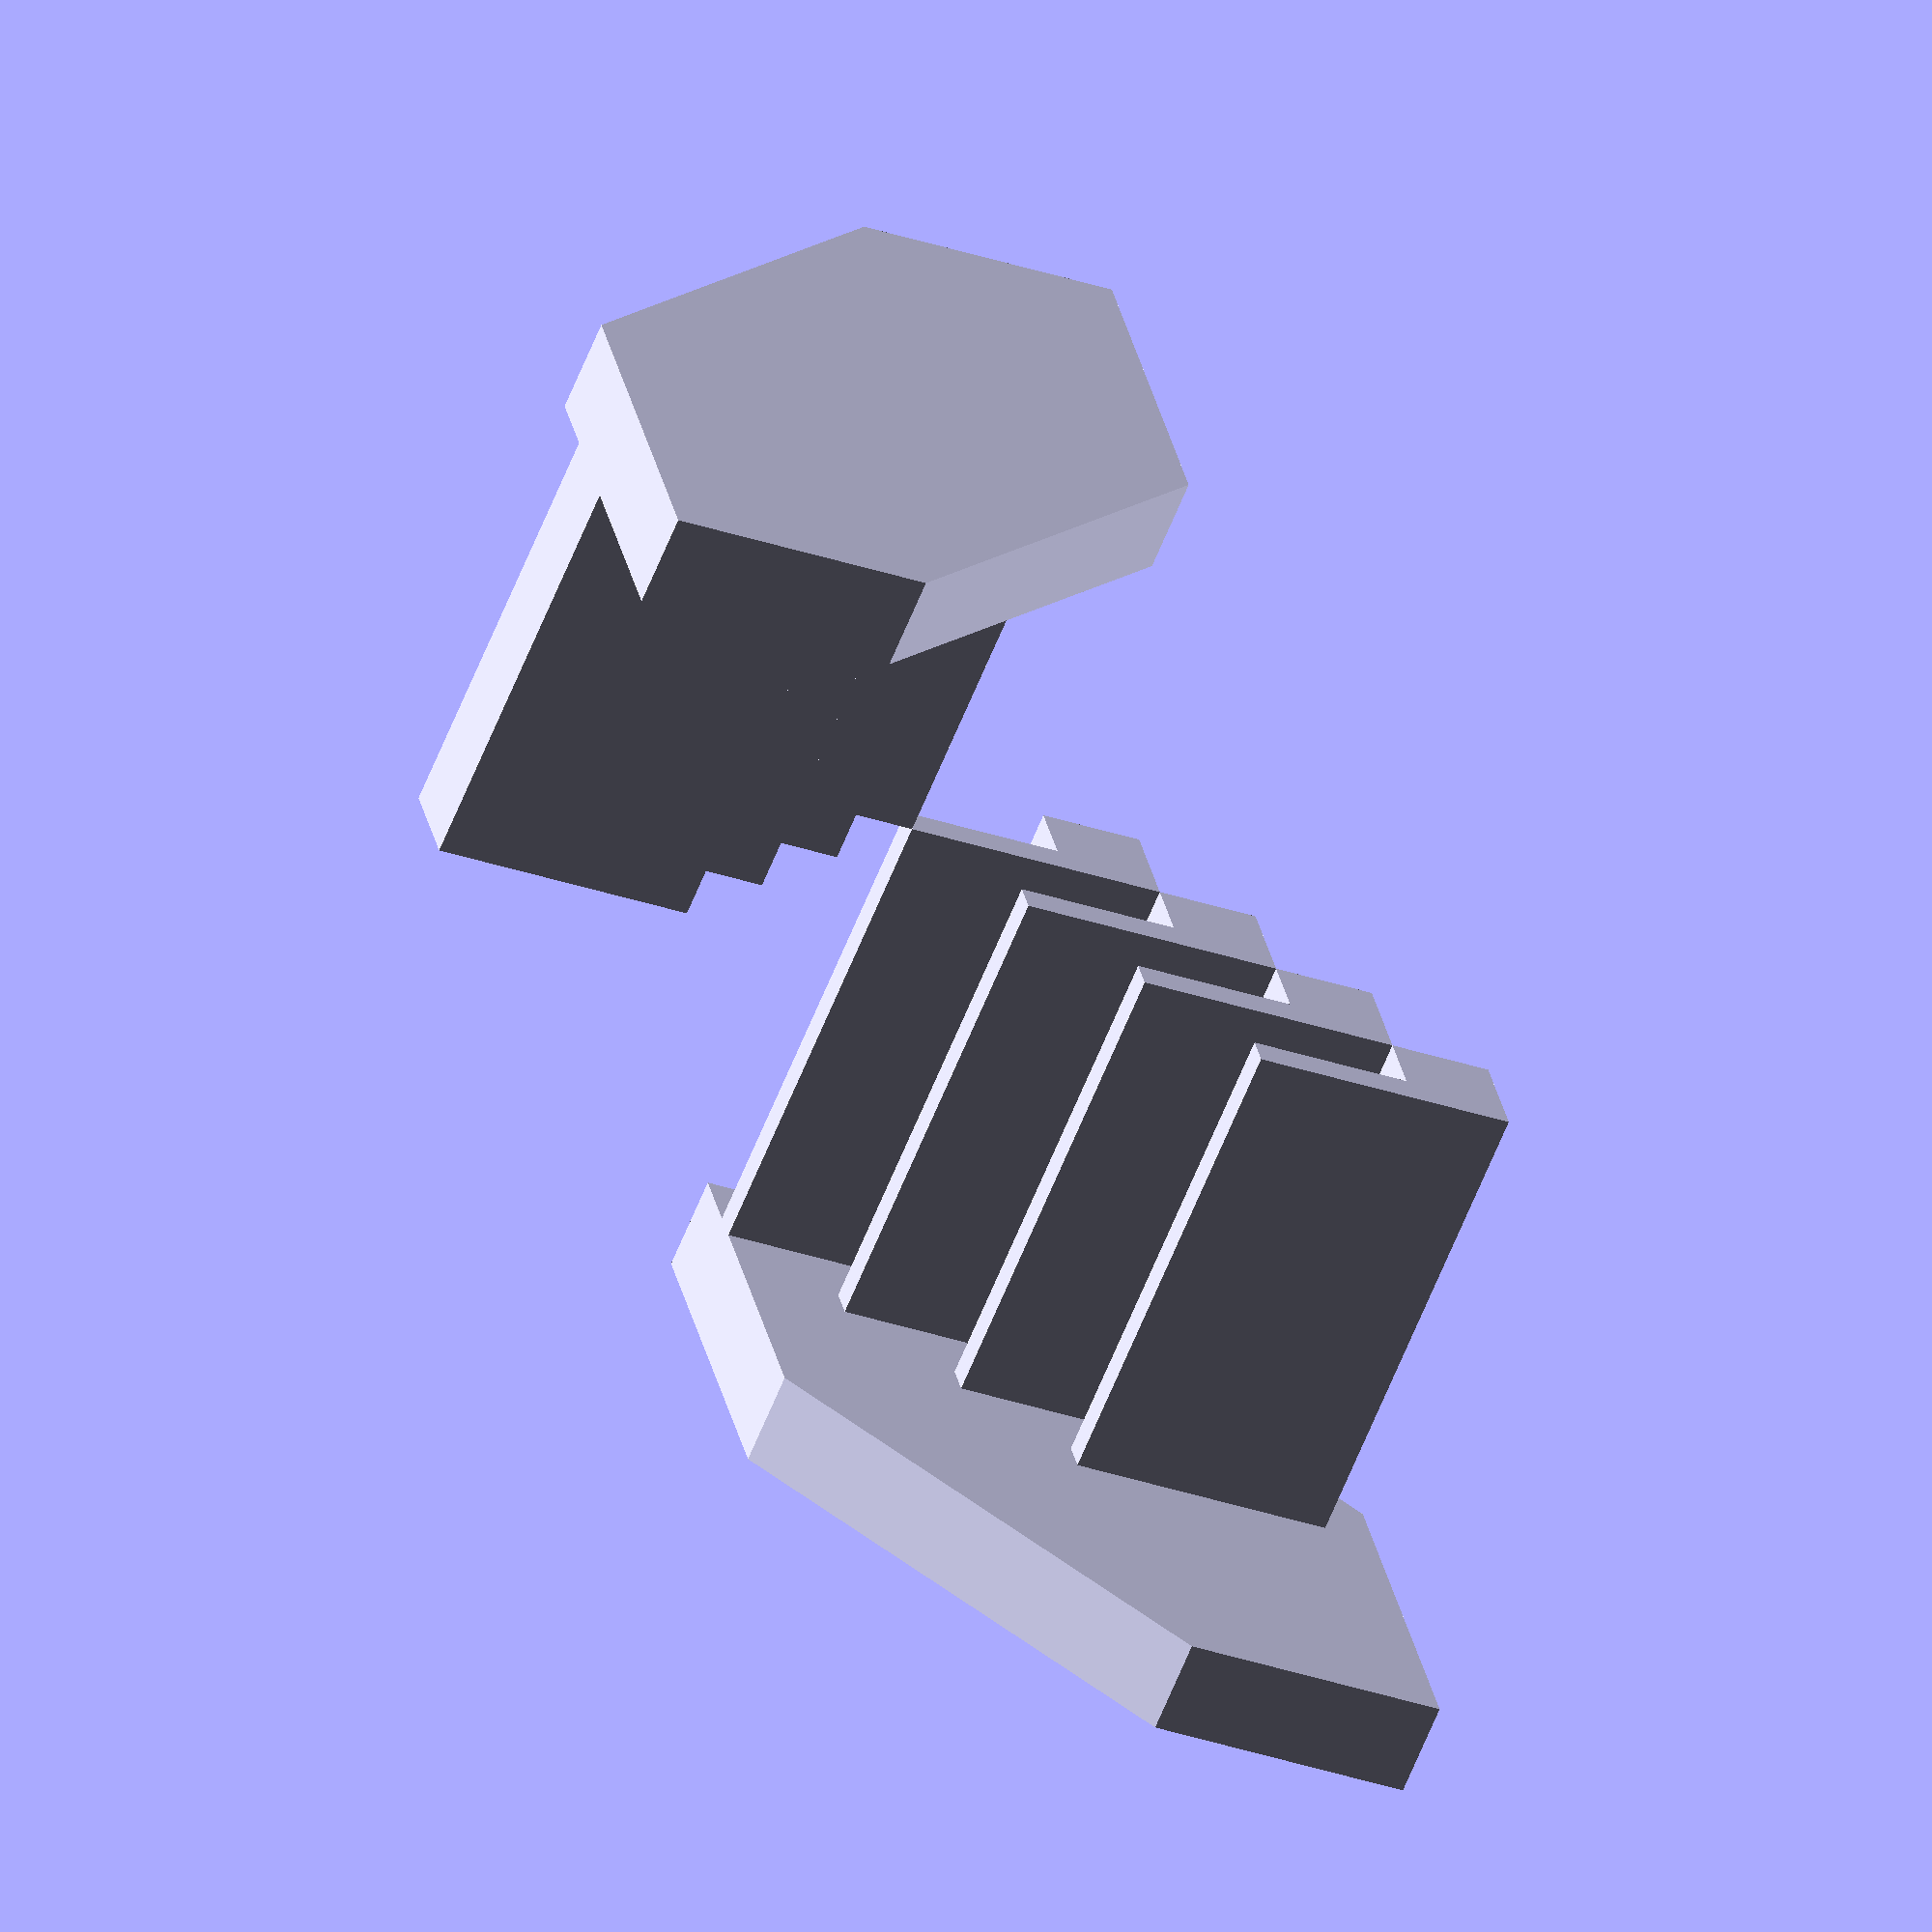
<openscad>
/* stairs.scad
 *
 * Copyright (C) Robert B. Ross, 2014
 *
 * This software is released under the Creative Commons 
 * Attribution-ShareAlike 4.0 International Public License.
 */
/******** GLOBALS ********/

/******** STAIR MODULES ********/

/*
stairs2(stairLen=10, stairHt=6, stairWidth = 30, stairCt = 5, incutLen = 10);
stairsSidewall(stairLen=10, stairHt=6, stairWidth = 30, stairCt = 5, incutLen = 10);
*/

stairwell(swLen = 80,
	  swHeight = 66,
	  stairsWidth = 35,
	  floorThick = 4,
	  sidewallThick = 7);

module stairwell(swLen,
		 swHeight,
		 stairsWidth,
		 floorThick = 4,
		 sidewallThick = 7)
{
    ct = floor(swHeight/7);
    stairHt = swHeight / ct;
    incutLen = 12;
    sidewallHt = 20;

    stairLen = (swLen - incutLen) / ct;

    stairs(stairLen = stairLen,
	   stairHt = stairHt,
	   stairWidth = stairsWidth,
	   stairCt = ct / 2,
	   incutLen = incutLen,
	   sidewallThick = sidewallThick);

    /* position second half of stairwell above first */
    rotate([0,0,180]) {
	/*	translate([0,
		   -1 * (stairLen * (ct-1)),
		   (ct / 2 - 1) * stairHt + floorThick])
	*/
	{
	    stairs(stairLen = stairLen,
		   stairHt = stairHt,
		   stairWidth = stairsWidth,
		   stairCt = ct / 2,
		   incutLen = incutLen,
		   sidewallThick = sidewallThick);
	}
    }
}

module easyStairs(stairsLen,
		  extraTopLanding = 0,
		  swHeight,
		  stairsWidth,
		  floorThick = 4,
		  sidewallThick = 5)
{
    ct = floor(stairsHt / 7); // 6 is a decent height for a stair
    stairHt = swHeight / ct;
    incutLen = 12;
    sidewallHt = 20;

    stairLen = (stairsLen - incutLen) / ct;

    stairs(stairLen = stairLen,
	   stairHt = stairHt,
	   stairWidth = stairsWidth,
	   stairCt = ct,
	   incutLen = incutLen,
	   sidewallThick = sidewallThick);

    /* Tack on additional landing space */
    if (extraTopLanding > 0) {
	translate([0, stairsLen, stairsHt - floorThick])
	    cube([stairsWidth, extraTopLanding, floorThick]);
	translate([stairsWidth, stairsLen, (ct - 1) * stairHt])
	    cube([sidewallThick,
		  extraTopLanding,
		  stairsHt - (ct - 1) * stairHt + sidewallHt]);
    }

    /* Tack on endwall */
    translate([0,
	       stairsLen + extraTopLanding - sidewallThick,
	       (ct - 1) * stairHt])
	cube([stairsWidth + sidewallThick,
	      sidewallThick, 
	      stairsHt - (ct - 1) * stairHt + sidewallHt]);
}

module stairs(stairLen=12,
	      stairHt=7,
	      stairWidth = 30,
	      stairCt = 5,
	      incutLen = 12,
	      sidewallThick = 0)
{
    rotate([90,0,90]) stairsOnly(stairLen=stairLen, stairHt=stairHt,
				 stairWidth = stairWidth, stairCt = stairCt,
				 incutLen = incutLen);
    translate([stairWidth,0,0]) rotate([90,0,90])
	stairsSidewall(stairLen=stairLen, stairHt=stairHt,
		       stairWidth = stairWidth, stairCt = stairCt,
		       incutLen = incutLen, sidewallWidth = sidewallThick);
}

module stairsOnly(stairLen=10,
		  stairHt=7,
		  stairWidth = 30,
		  stairCt = 5,
		  incutLen = 10) 
{
    for (i = [0 : stairCt - 1]) {
	translate([i * (stairLen), i * stairHt, 0])
	    stair(stairLen=stairLen, stairHt=stairHt,
		  stairWidth = stairWidth, incutLen = incutLen);
    }
}	      

module stairsSidewall(stairLen = 0,
		      stairHt = 0, 
		      stairWidth = 0, 
		      stairCt = 0, 
		      incutLen = 0, 
		      sidewallWidth = 5, 
		      sidewallHt = 20)
{
    linear_extrude(height = sidewallWidth)
	polygon(points = [[0,0], [0, sidewallHt + stairHt],
			  [(stairCt - 1) * stairLen, sidewallHt + stairCt * stairHt],
			  [stairCt * stairLen + incutLen, sidewallHt + stairCt * stairHt],
			  [stairCt * stairLen + incutLen, (stairCt - 1) * stairHt],
			  [stairLen + incutLen,0]],
		paths = [[0,1,2,3,4,5,0]]);
}

module stair() {
    incutHt = 5;
    bar = 2;

    linear_extrude(height=stairWidth)
	polygon(points = [[incutLen,0],
			  [incutLen,incutHt], 
			  [0, incutHt],
			  [0, stairHt],
			  [stairLen+incutLen, stairHt],
			  [stairLen+incutLen, 0]],
		paths = [[0,1,2,3,4,5,0]]);
}

/*
 * Local variables:
 *  mode: C
 *  c-indent-level: 4
 *  c-basic-offset: 4
 * End:
 *
 * vim: ts=8 sts=4 sw=4 expandtab
 */

</openscad>
<views>
elev=328.6 azim=112.5 roll=348.4 proj=o view=solid
</views>
